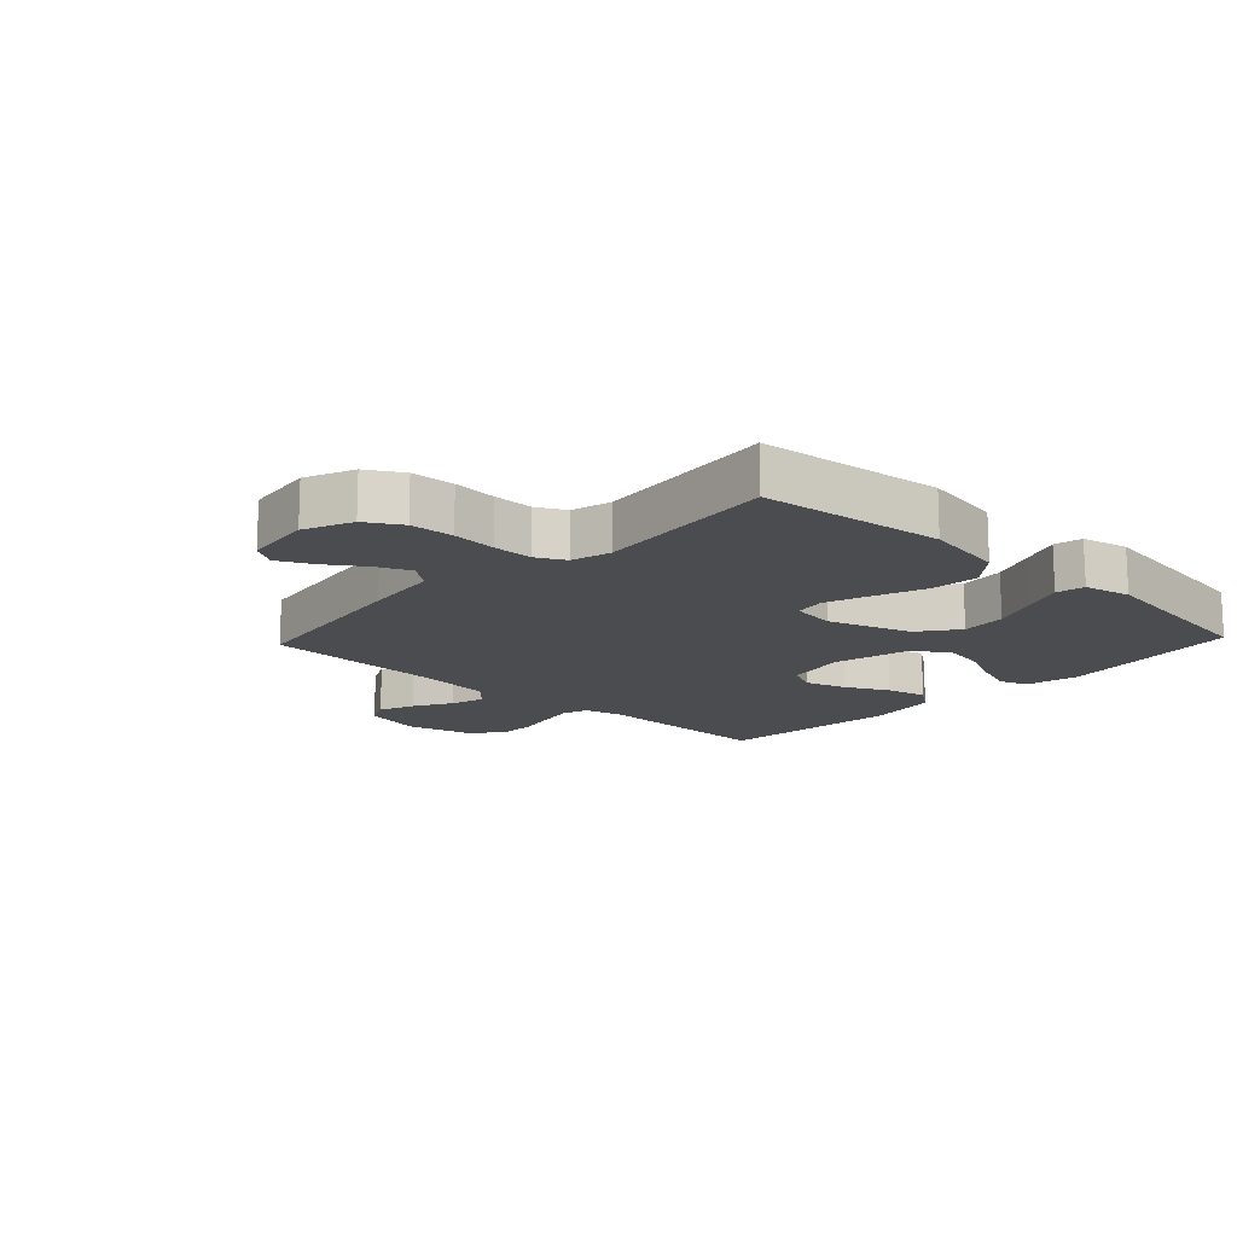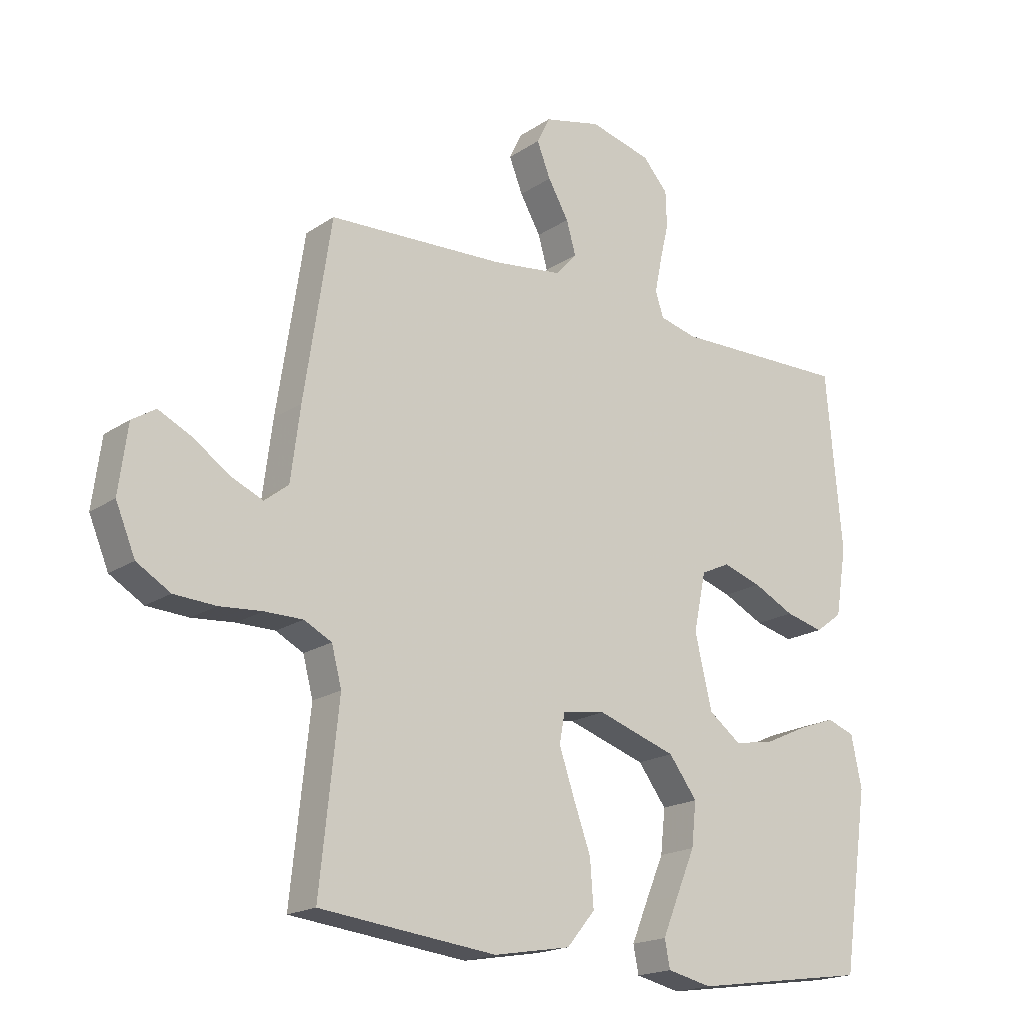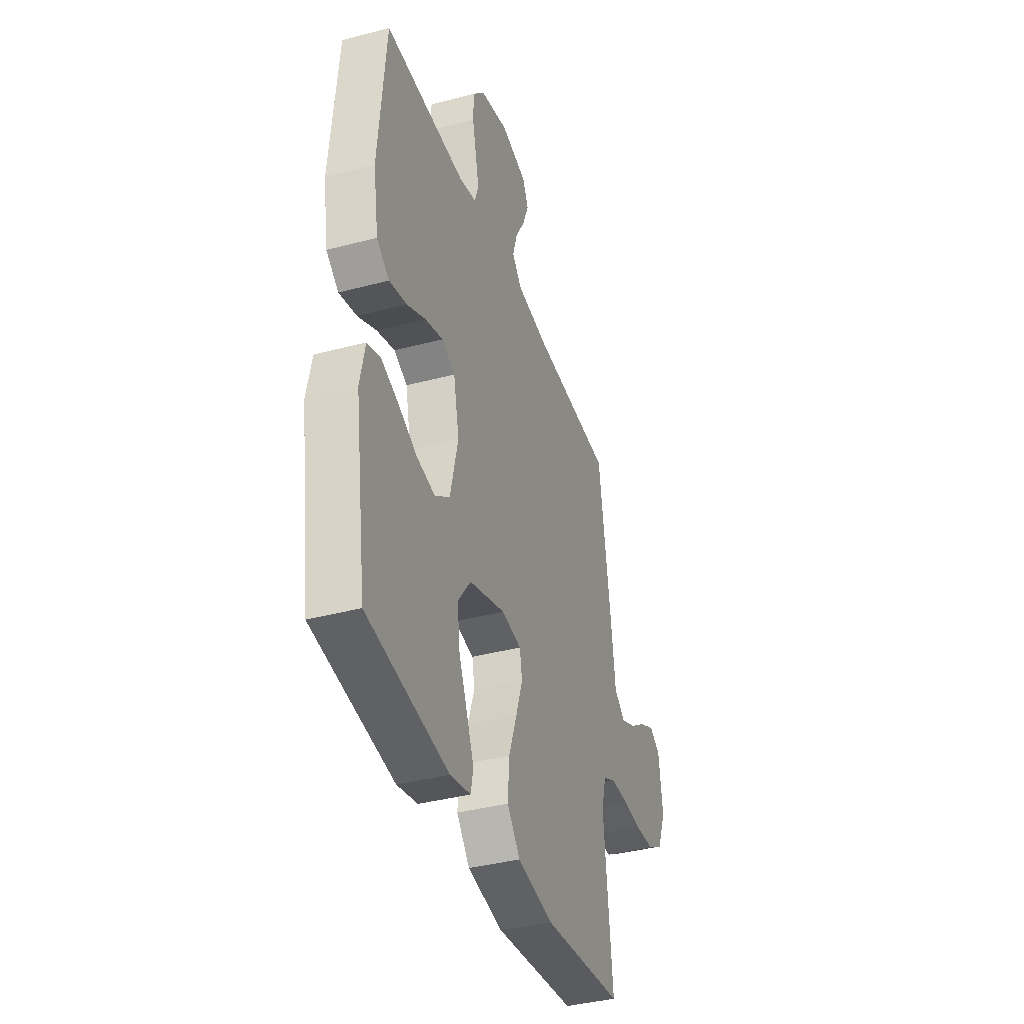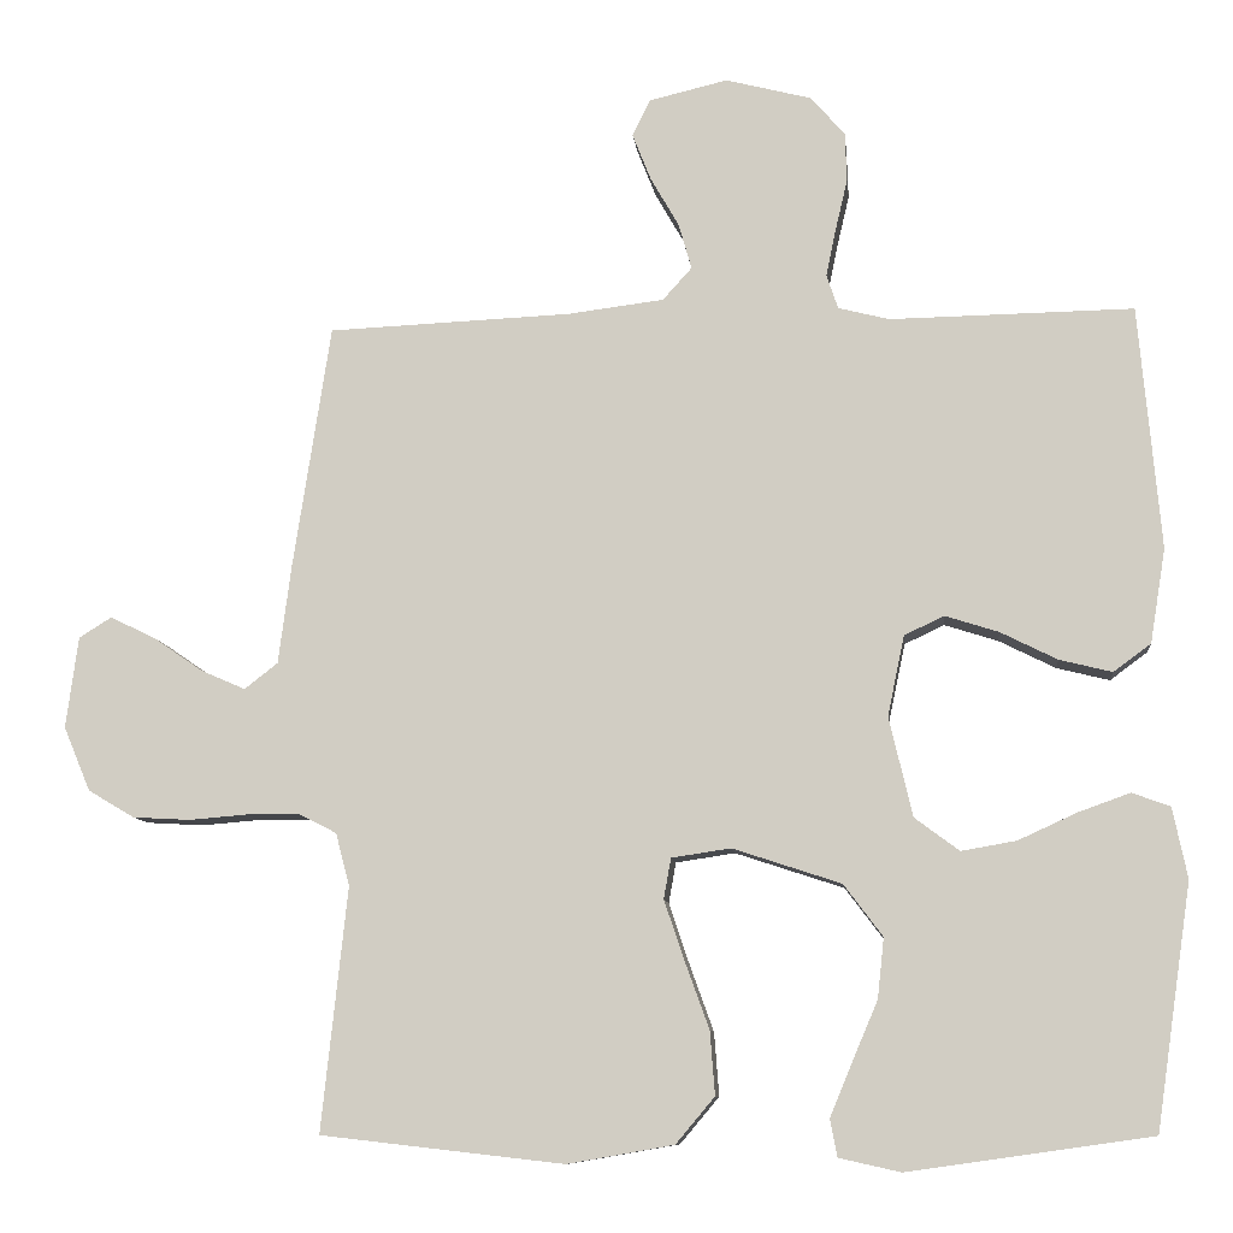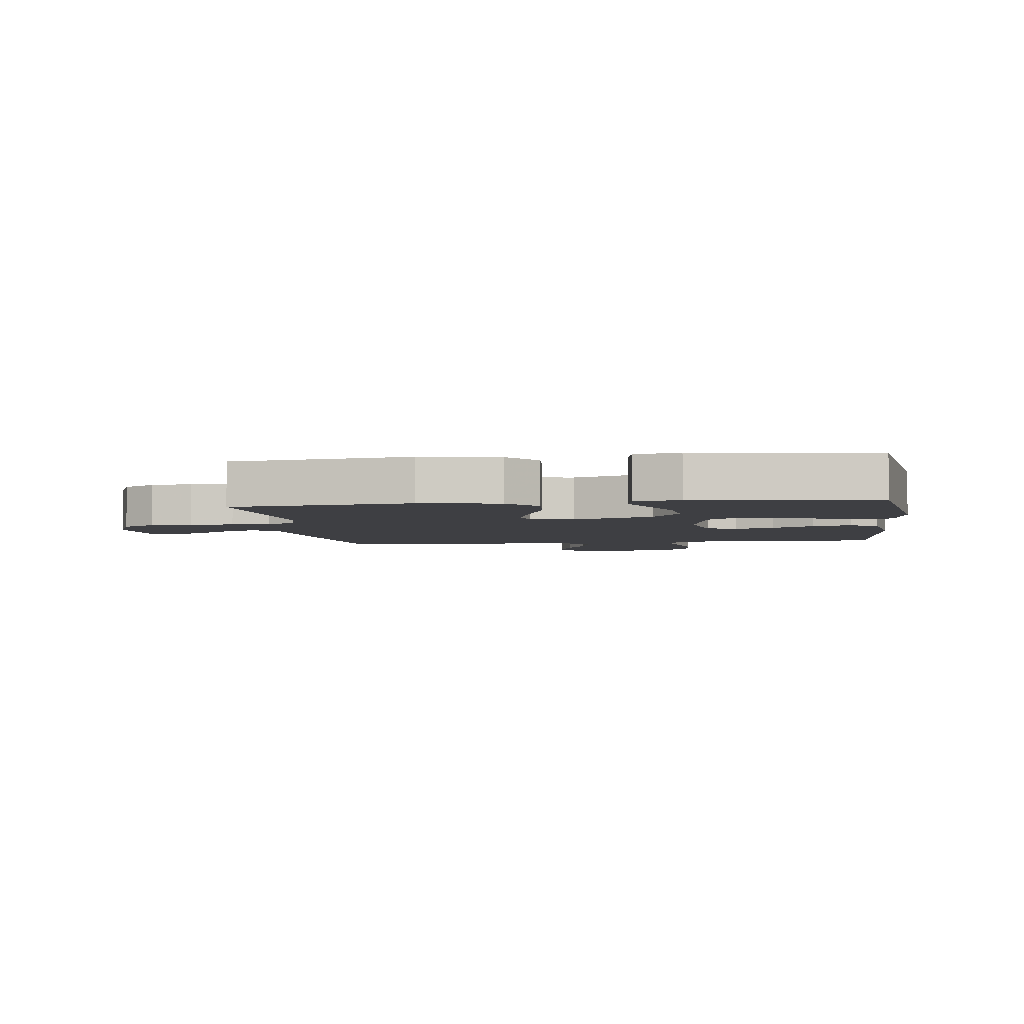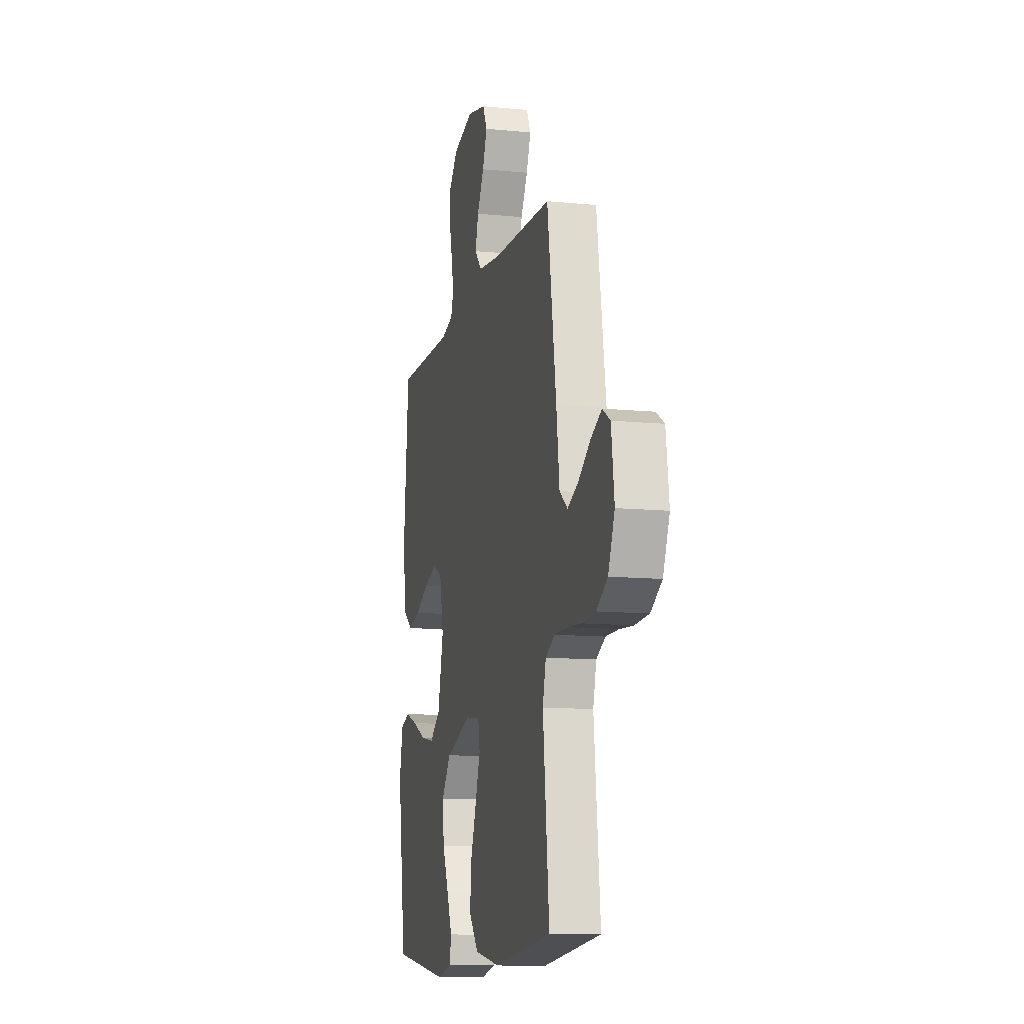
<metadata>
{"format":"obj","ext":"obj","renderer":"f3d","projection":"perspective","resolution":1024,"background":"white","views":[{"elev":-15.0,"azim":136.8,"up":"+Y"},{"elev":-18.6,"azim":141.6,"up":"+Z"},{"elev":-38.5,"azim":-71.5,"up":"+Z"},{"elev":-9.4,"azim":-174.0,"up":"+Z"},{"elev":-4.2,"azim":-172.4,"up":"+Y"},{"elev":-11.6,"azim":76.6,"up":"+Z"}]}
</metadata>
<code>
v 0.5 0.07 0.5
v 0.546 0.07 0.2
v 0.562 0.07 0.077
v 0.603 0.07 0.045
v 0.658 0.07 0.069
v 0.719 0.07 0.111
v 0.775 0.07 0.138
v 0.815 0.07 0.113
v 0.83 0.07 0
v 0.797 0.07 -0.079
v 0.74 0.07 -0.113
v 0.669 0.07 -0.117
v 0.597 0.07 -0.111
v 0.532 0.07 -0.111
v 0.485 0.07 -0.135
v 0.468 0.07 -0.2
v 0.5 0.07 -0.5
v 0.2 0.07 -0.534
v 0.069 0.07 -0.511
v 0.021 0.07 -0.454
v 0.027 0.07 -0.376
v 0.057 0.07 -0.293
v 0.082 0.07 -0.219
v 0.073 0.07 -0.169
v 0 0.07 -0.158
v -0.134 0.07 -0.202
v -0.182 0.07 -0.266
v -0.174 0.07 -0.34
v -0.142 0.07 -0.415
v -0.115 0.07 -0.48
v -0.124 0.07 -0.526
v -0.2 0.07 -0.543
v -0.5 0.07 -0.5
v -0.544 0.07 -0.2
v -0.526 0.07 -0.113
v -0.479 0.07 -0.096
v -0.415 0.07 -0.119
v -0.343 0.07 -0.152
v -0.275 0.07 -0.164
v -0.22 0.07 -0.123
v -0.191 0.07 0
v -0.212 0.07 0.099
v -0.261 0.07 0.122
v -0.327 0.07 0.101
v -0.397 0.07 0.066
v -0.462 0.07 0.05
v -0.508 0.07 0.084
v -0.527 0.07 0.2
v -0.5 0.07 0.5
v -0.2 0.07 0.495
v -0.137 0.07 0.511
v -0.123 0.07 0.553
v -0.135 0.07 0.611
v -0.15 0.07 0.675
v -0.148 0.07 0.736
v -0.105 0.07 0.784
v 0 0.07 0.811
v 0.097 0.07 0.788
v 0.119 0.07 0.743
v 0.096 0.07 0.685
v 0.061 0.07 0.624
v 0.045 0.07 0.568
v 0.081 0.07 0.528
v 0.2 0.07 0.513
v 0.5 0 0.5
v 0.546 0 0.2
v 0.562 0 0.077
v 0.603 0 0.045
v 0.658 0 0.069
v 0.719 0 0.111
v 0.775 0 0.138
v 0.815 0 0.113
v 0.83 0 0
v 0.797 0 -0.079
v 0.74 0 -0.113
v 0.669 0 -0.117
v 0.597 0 -0.111
v 0.532 0 -0.111
v 0.485 0 -0.135
v 0.468 0 -0.2
v 0.5 0 -0.5
v 0.2 0 -0.534
v 0.069 0 -0.511
v 0.021 0 -0.454
v 0.027 0 -0.376
v 0.057 0 -0.293
v 0.082 0 -0.219
v 0.073 0 -0.169
v 0 0 -0.158
v -0.134 0 -0.202
v -0.182 0 -0.266
v -0.174 0 -0.34
v -0.142 0 -0.415
v -0.115 0 -0.48
v -0.124 0 -0.526
v -0.2 0 -0.543
v -0.5 0 -0.5
v -0.544 0 -0.2
v -0.526 0 -0.113
v -0.479 0 -0.096
v -0.415 0 -0.119
v -0.343 0 -0.152
v -0.275 0 -0.164
v -0.22 0 -0.123
v -0.191 0 0
v -0.212 0 0.099
v -0.261 0 0.122
v -0.327 0 0.101
v -0.397 0 0.066
v -0.462 0 0.05
v -0.508 0 0.084
v -0.527 0 0.2
v -0.5 0 0.5
v -0.2 0 0.495
v -0.137 0 0.511
v -0.123 0 0.553
v -0.135 0 0.611
v -0.15 0 0.675
v -0.148 0 0.736
v -0.105 0 0.784
v 0 0 0.811
v 0.097 0 0.788
v 0.119 0 0.743
v 0.096 0 0.685
v 0.061 0 0.624
v 0.045 0 0.568
v 0.081 0 0.528
v 0.2 0 0.513
f 59 60 61
f 58 59 61
f 57 58 61
f 56 57 61
f 55 56 61
f 54 55 61
f 53 54 61
f 52 53 61 62
f 51 52 62 63
f 48 49 50
f 47 48 50
f 46 47 50
f 45 46 50
f 44 45 50
f 51 63 64
f 50 51 64
f 44 50 64
f 43 44 64
f 36 37 38
f 35 36 38
f 34 35 38
f 33 34 38
f 32 33 38
f 31 32 38
f 30 31 38
f 29 30 38
f 28 29 38
f 27 28 38 39
f 26 27 39 40
f 20 21 22
f 19 20 22
f 18 19 22
f 17 18 22
f 16 17 22
f 15 16 22 23
f 14 15 23 24
f 11 12 13
f 10 11 13
f 9 10 13
f 8 9 13
f 7 8 13
f 6 7 13
f 5 6 13
f 4 5 13 14
f 14 24 25
f 4 14 25
f 3 4 25
f 1 2 3
f 64 1 3
f 43 64 3
f 42 43 3
f 3 25 26
f 42 3 26
f 41 42 26
f 26 40 41
f 125 124 123
f 125 123 122
f 125 122 121
f 125 121 120
f 125 120 119
f 125 119 118
f 125 118 117
f 126 125 117 116
f 127 126 116 115
f 114 113 112
f 114 112 111
f 114 111 110
f 114 110 109
f 114 109 108
f 128 127 115
f 128 115 114
f 128 114 108
f 128 108 107
f 102 101 100
f 102 100 99
f 102 99 98
f 102 98 97
f 102 97 96
f 102 96 95
f 102 95 94
f 102 94 93
f 102 93 92
f 103 102 92 91
f 104 103 91 90
f 86 85 84
f 86 84 83
f 86 83 82
f 86 82 81
f 86 81 80
f 87 86 80 79
f 88 87 79 78
f 77 76 75
f 77 75 74
f 77 74 73
f 77 73 72
f 77 72 71
f 77 71 70
f 77 70 69
f 78 77 69 68
f 89 88 78
f 89 78 68
f 89 68 67
f 67 66 65
f 67 65 128
f 67 128 107
f 67 107 106
f 90 89 67
f 90 67 106
f 90 106 105
f 105 104 90
f 1 65 66 2
f 2 66 67 3
f 3 67 68 4
f 4 68 69 5
f 5 69 70 6
f 6 70 71 7
f 7 71 72 8
f 8 72 73 9
f 9 73 74 10
f 10 74 75 11
f 11 75 76 12
f 12 76 77 13
f 13 77 78 14
f 14 78 79 15
f 15 79 80 16
f 16 80 81 17
f 17 81 82 18
f 18 82 83 19
f 19 83 84 20
f 20 84 85 21
f 21 85 86 22
f 22 86 87 23
f 23 87 88 24
f 24 88 89 25
f 25 89 90 26
f 26 90 91 27
f 27 91 92 28
f 28 92 93 29
f 29 93 94 30
f 30 94 95 31
f 31 95 96 32
f 32 96 97 33
f 33 97 98 34
f 34 98 99 35
f 35 99 100 36
f 36 100 101 37
f 37 101 102 38
f 38 102 103 39
f 39 103 104 40
f 40 104 105 41
f 41 105 106 42
f 42 106 107 43
f 43 107 108 44
f 44 108 109 45
f 45 109 110 46
f 46 110 111 47
f 47 111 112 48
f 48 112 113 49
f 49 113 114 50
f 50 114 115 51
f 51 115 116 52
f 52 116 117 53
f 53 117 118 54
f 54 118 119 55
f 55 119 120 56
f 56 120 121 57
f 57 121 122 58
f 58 122 123 59
f 59 123 124 60
f 60 124 125 61
f 61 125 126 62
f 62 126 127 63
f 63 127 128 64
f 64 128 65 1

</code>
